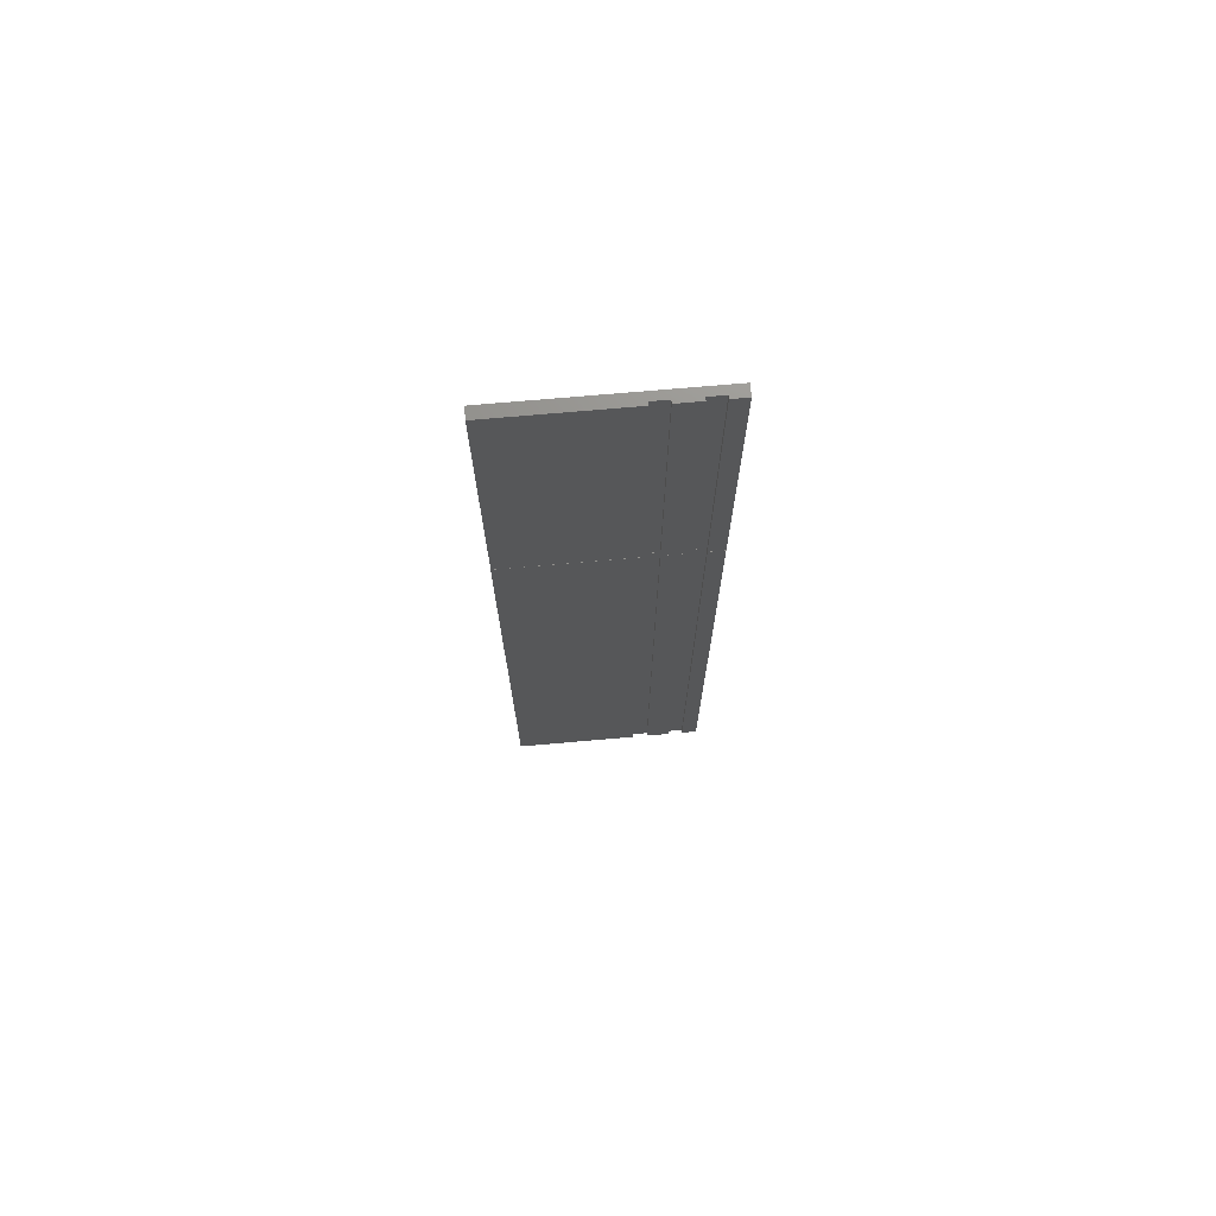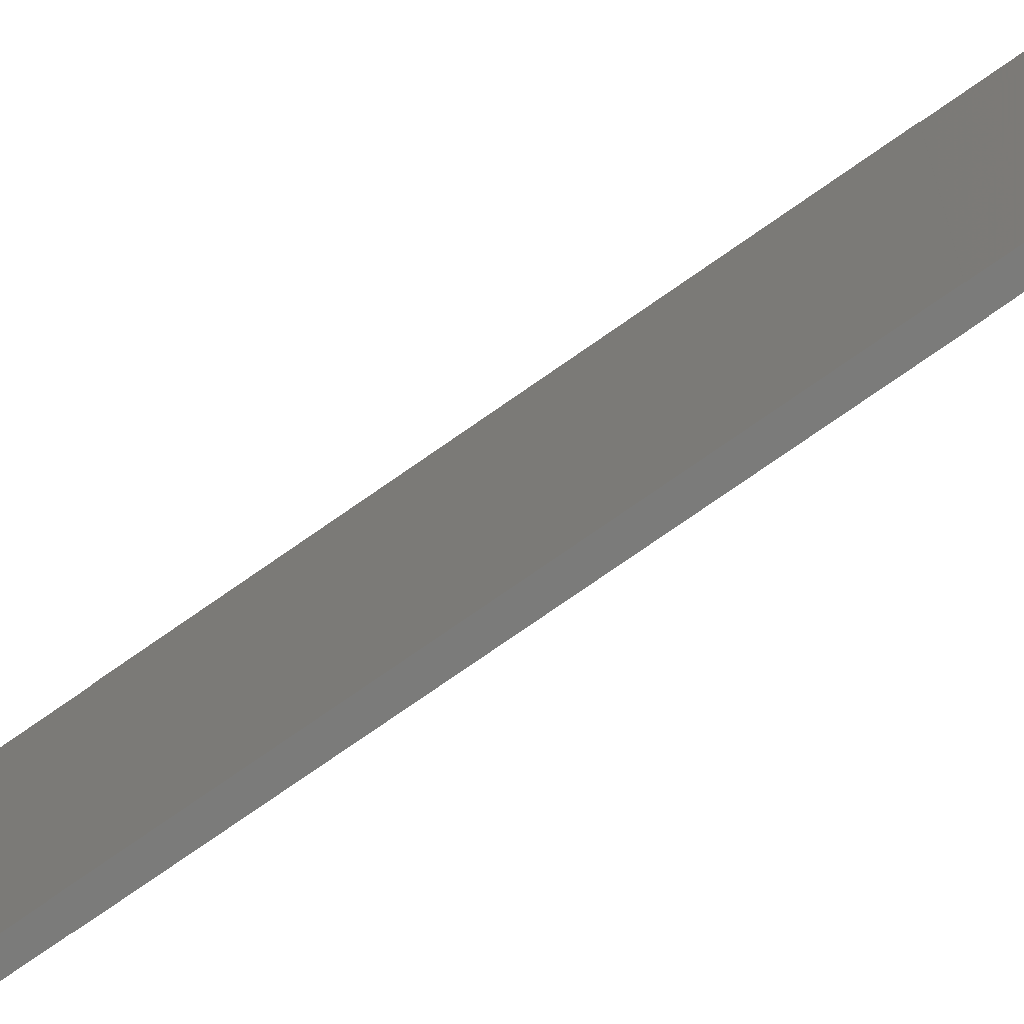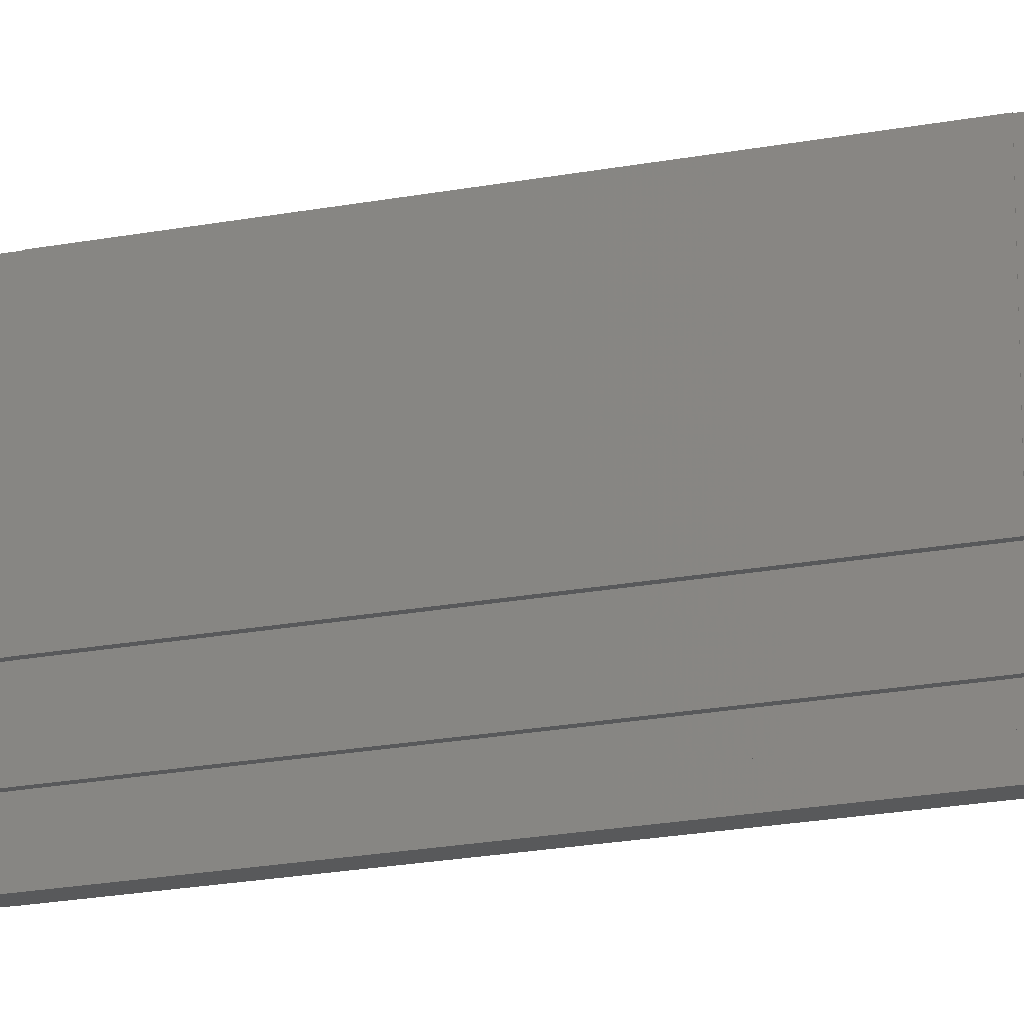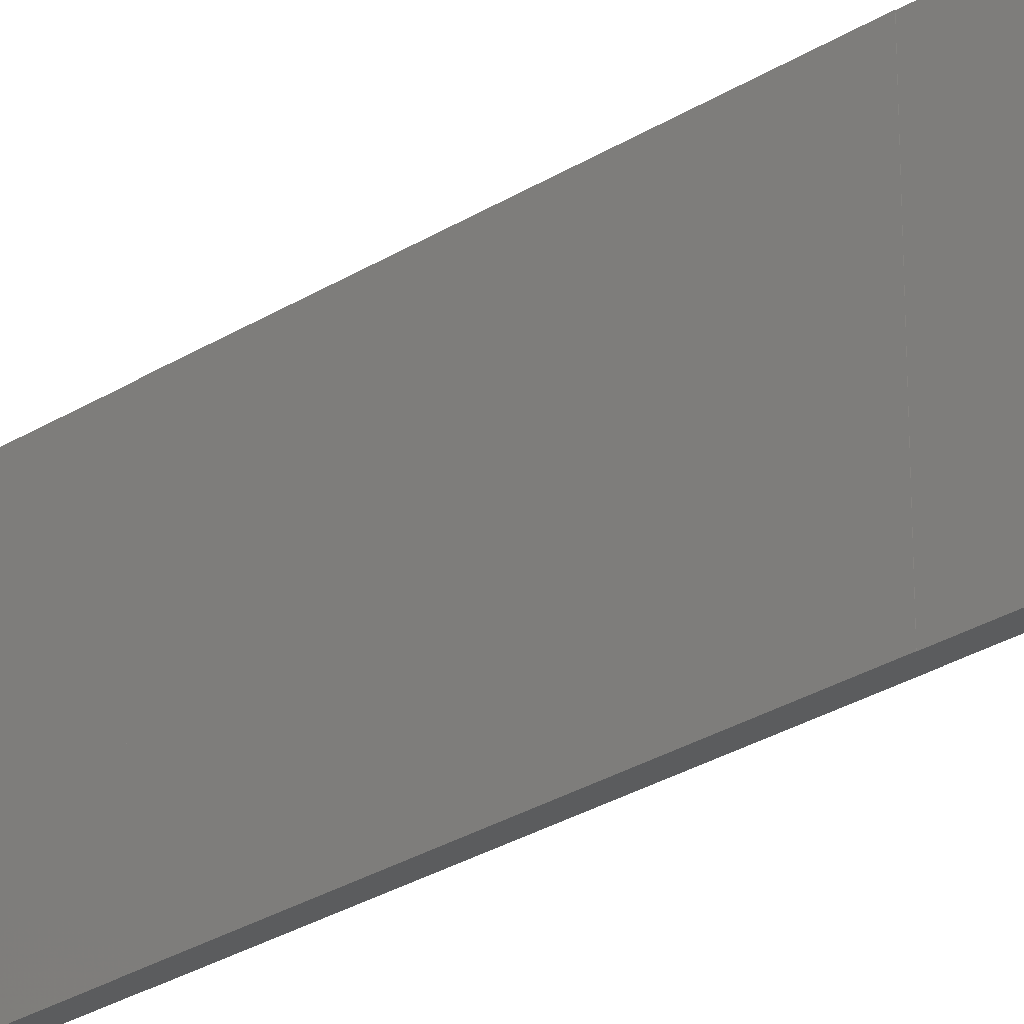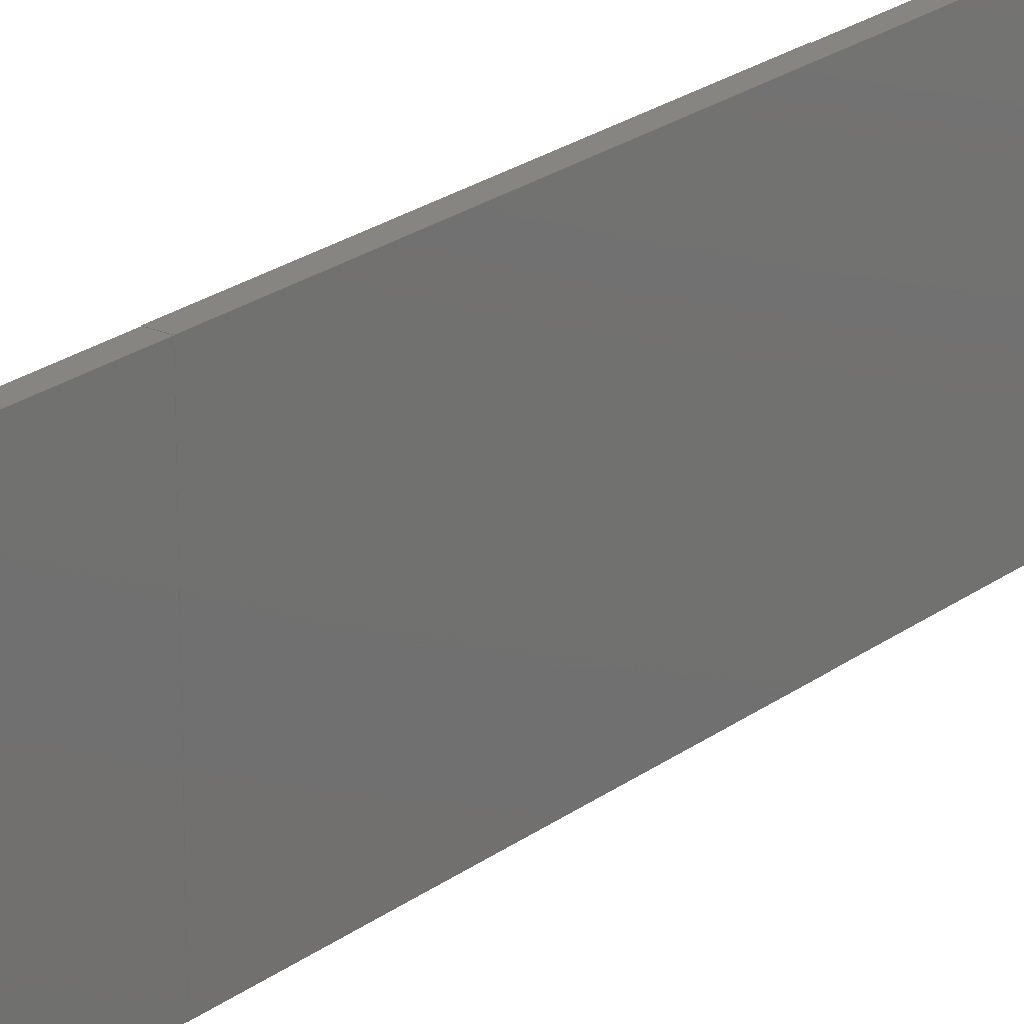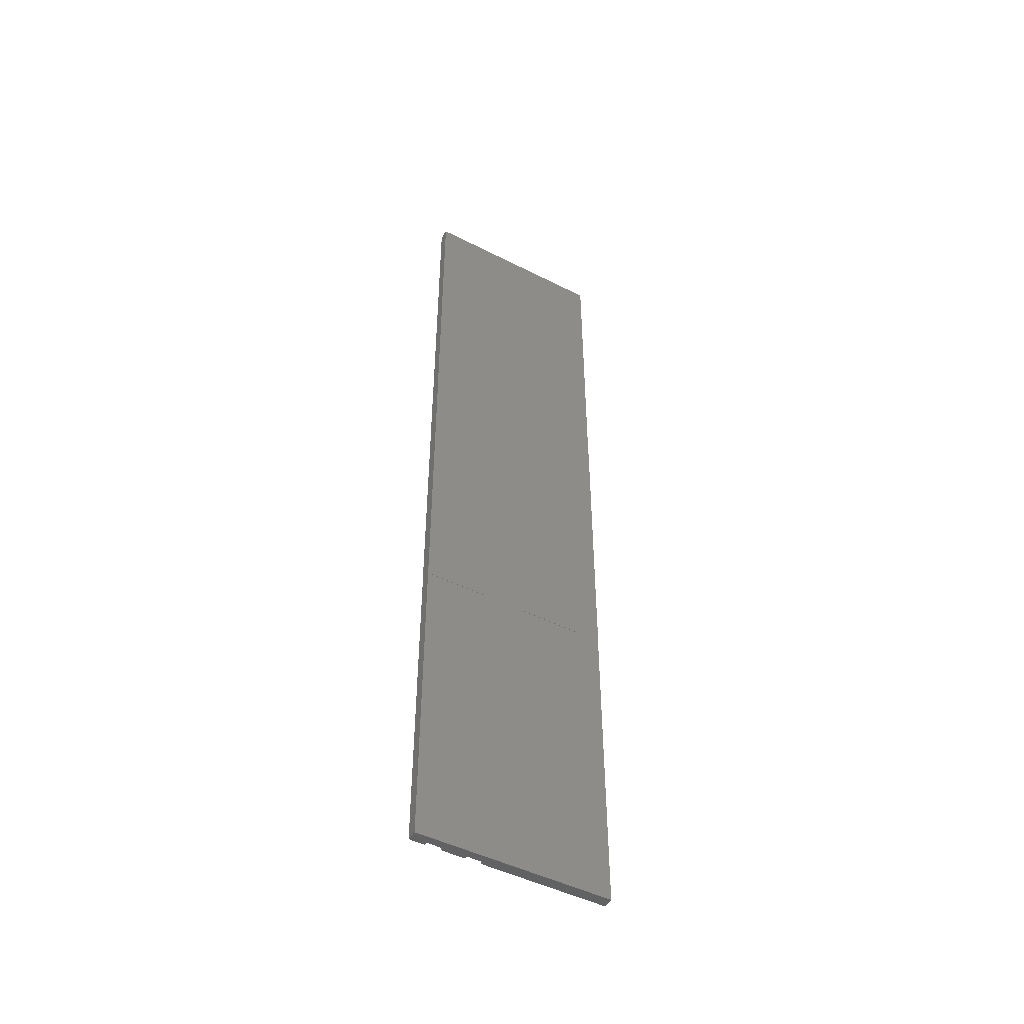
<metadata>
{"format":"stl","ext":"stl","renderer":"f3d","projection":"perspective","resolution":1024,"background":"white","views":[{"elev":72.3,"azim":-95.0,"up":"+Z"},{"elev":-74.3,"azim":125.1,"up":"+Y"},{"elev":-21.3,"azim":-71.3,"up":"+Y"},{"elev":-28.5,"azim":133.2,"up":"+Y"},{"elev":22.2,"azim":37.9,"up":"+Y"},{"elev":-47.9,"azim":60.3,"up":"+Z"}]}
</metadata>
<code>
# stl→obj: 72 verts, 140 faces
v 0.07 0 0
v 0 0.1 0
v 0.02 0.1 0
v 0 0.1 2.01
v 0.02 0.2 0
v 0.02 0.1 2.01
v 0.019 0.1 2.01
v 0 0 0
v 0 0 2.01
v 0.07 0 2.01
v 0 1.25 0
v 0.07 1.25 0
v 0.07 1.25 2.01
v 0.02 0.45 0
v 0.02 0.35 0
v 0 0.35 0
v 0 1.25 2.01
v 0 0.45 0
v 0 0.45 2.01
v 0.02 0.45 2.01
v 0.019 0.45 2.01
v 0.02 0.35 2.01
v 0 0.35 2.01
v 0.019 0.35 2.01
v 0 0.2 0
v 0 0.2 2.01
v 0.02 0.2 2.01
v 0.019 0.2 2.01
v 0.019 0.35 3.9
v 0.019 0.45 3.9
v 0.02 0.45 3.9
v 0.02 0.45 5.91
v -0.001 0.45 2.01
v 0 0.45 3.9
v 0 0.35 3.9
v 0.02 0.35 3.9
v 0 0.35 5.91
v -0.001 0.35 3.9
v 0.019 0.1 3.9
v 0 0.1 3.9
v 0.019 0.2 3.9
v 0.02 0.2 3.9
v 0.02 0.1 3.9
v 0 0.1 5.91
v -0.001 0.1 3.9
v 0.02 0.2 5.91
v -0.001 0.2 2.01
v 0 0.2 3.9
v 0.02 0.1 5.91
v 0.02 0.35 5.91
v 0.071 1.251 3.9
v 0.071 0 3.9
v 0.071 0 2.01
v 0.071 1.251 2.01
v 0.07 0 3.9
v -0.001 0 2.01
v -0.001 1.251 3.9
v 0 1.25 3.9
v 0.07 1.25 3.9
v -0.001 1.251 2.01
v -0.001 0.45 3.9
v -0.001 0.2 3.9
v -0.001 0.35 2.01
v -0.001 0 3.9
v -0.001 0.1 2.01
v 0 0 3.9
v 0 0 5.91
v 0.07 0 5.91
v 0 0.2 5.91
v 0.07 1.25 5.91
v 0 1.25 5.91
v 0 0.45 5.91
f 1 2 3
f 4 3 2
f 5 1 3
f 6 5 3
f 6 3 7
f 4 7 3
f 1 8 2
f 9 2 8
f 4 2 9
f 10 8 1
f 10 9 8
f 11 12 1
f 13 1 12
f 14 11 1
f 15 14 1
f 16 15 1
f 5 16 1
f 10 1 13
f 17 12 11
f 17 13 12
f 14 18 11
f 19 11 18
f 17 11 19
f 20 18 14
f 20 21 18
f 19 18 21
f 22 14 15
f 22 20 14
f 23 15 16
f 22 15 24
f 23 24 15
f 5 25 16
f 26 16 25
f 23 16 26
f 27 25 5
f 27 28 25
f 26 25 28
f 27 5 6
f 21 29 30
f 31 30 29
f 19 21 30
f 32 30 31
f 19 30 33
f 34 33 30
f 32 34 30
f 21 24 29
f 35 29 24
f 36 31 29
f 37 36 29
f 37 29 35
f 22 24 21
f 23 38 24
f 35 24 38
f 22 21 20
f 28 7 39
f 40 39 7
f 41 28 39
f 42 41 39
f 42 39 43
f 44 43 39
f 44 39 40
f 6 7 28
f 4 45 7
f 40 7 45
f 26 28 41
f 27 6 28
f 46 41 42
f 26 41 47
f 48 47 41
f 46 48 41
f 49 42 43
f 44 49 43
f 46 42 49
f 50 31 36
f 32 31 50
f 50 36 37
f 51 52 53
f 10 53 52
f 54 51 53
f 13 54 53
f 10 13 53
f 55 52 51
f 9 52 56
f 55 56 52
f 10 52 9
f 57 51 54
f 58 51 57
f 59 55 51
f 58 59 51
f 57 54 60
f 13 60 54
f 61 57 60
f 33 61 60
f 19 33 60
f 17 60 13
f 17 19 60
f 58 57 61
f 62 38 63
f 23 63 38
f 47 62 63
f 26 47 63
f 23 26 63
f 35 38 62
f 48 62 47
f 48 35 62
f 64 45 65
f 4 65 45
f 56 64 65
f 9 56 65
f 4 9 65
f 40 45 64
f 66 64 56
f 40 64 66
f 55 66 56
f 34 61 33
f 34 58 61
f 67 40 66
f 68 66 55
f 67 66 68
f 44 40 67
f 69 35 48
f 37 35 69
f 69 48 46
f 70 55 59
f 68 55 70
f 71 59 58
f 70 59 71
f 72 58 34
f 71 58 72
f 72 34 32
f 70 46 49
f 68 70 49
f 67 68 49
f 44 67 49
f 50 69 46
f 70 50 46
f 50 37 69
f 70 32 50
f 70 72 32
f 70 71 72

</code>
